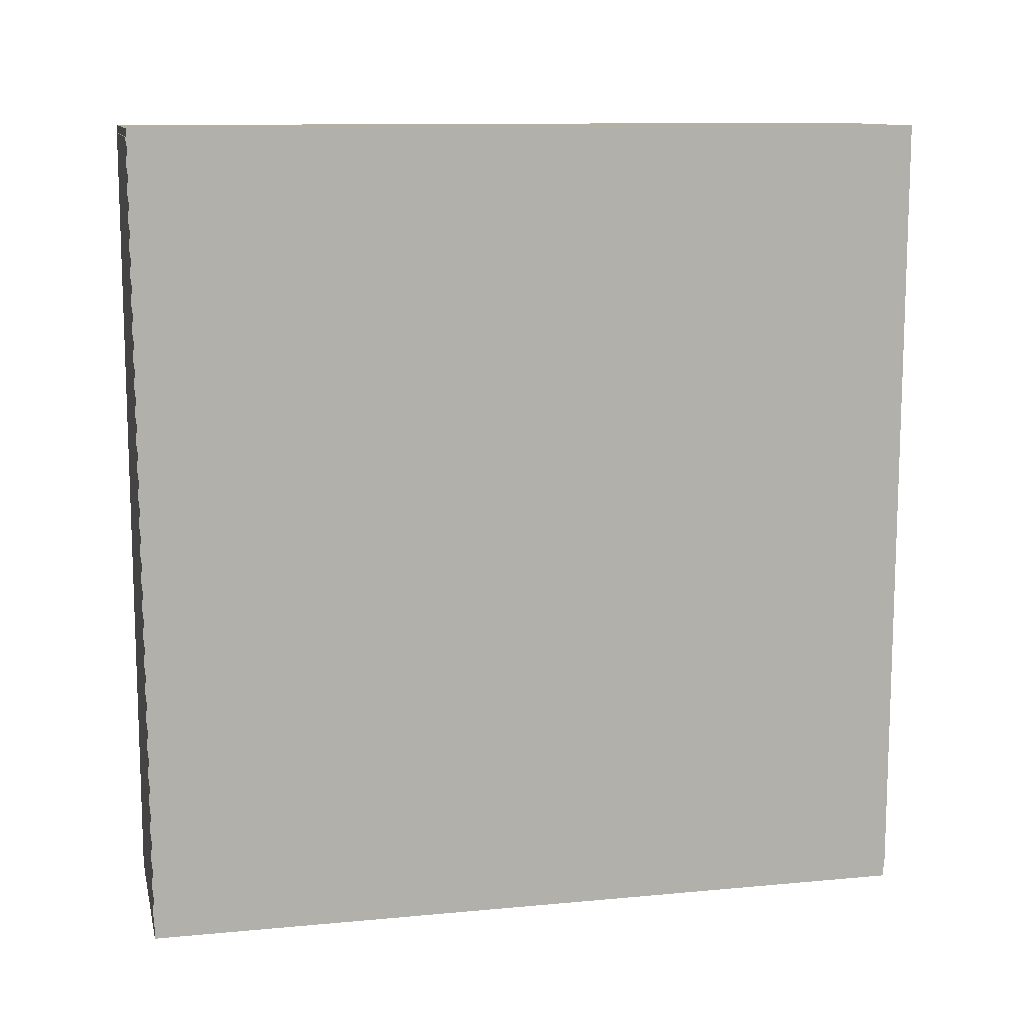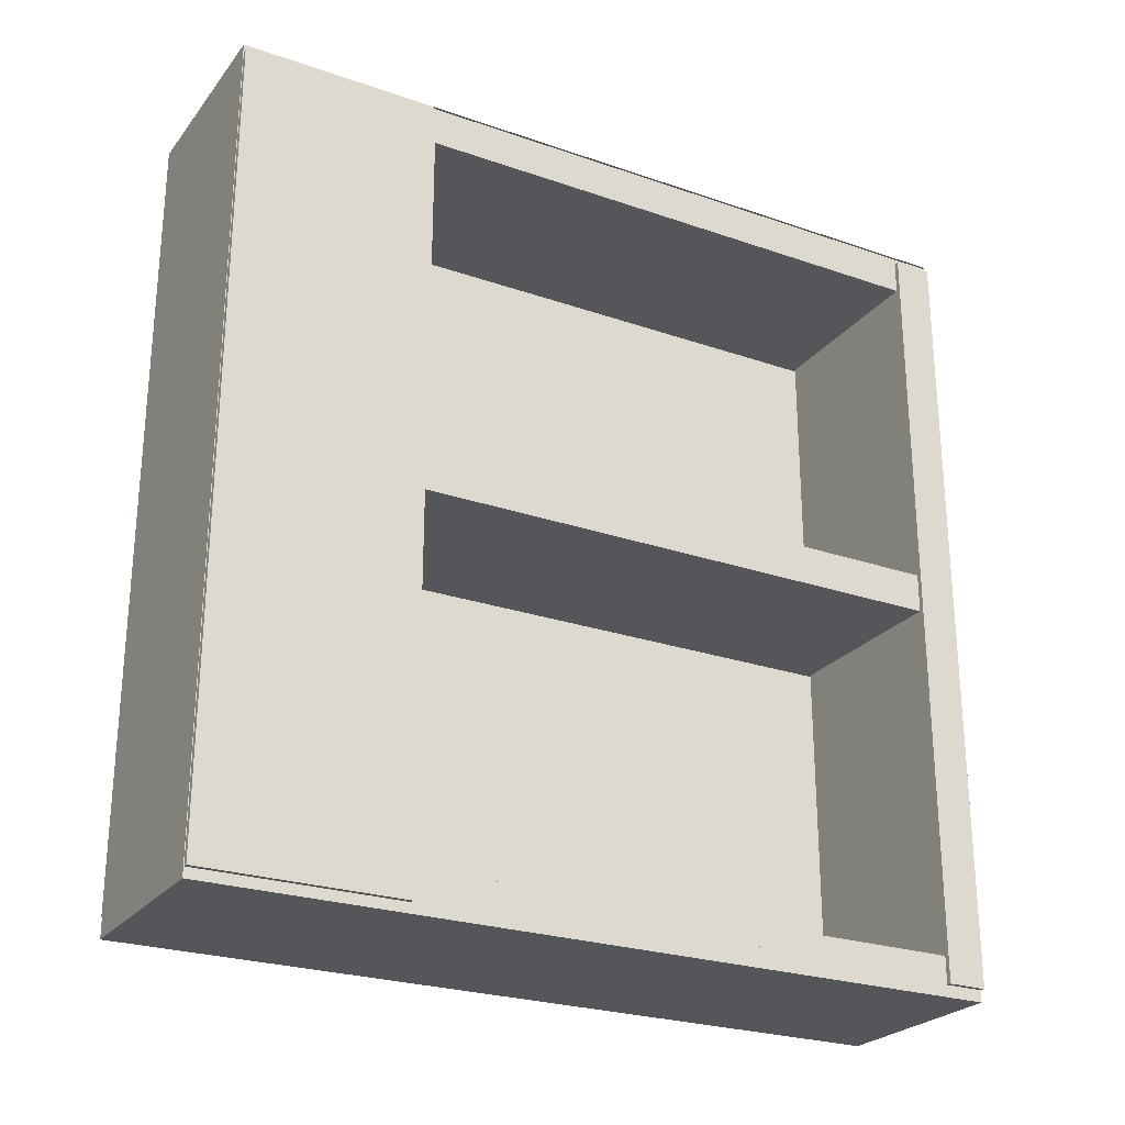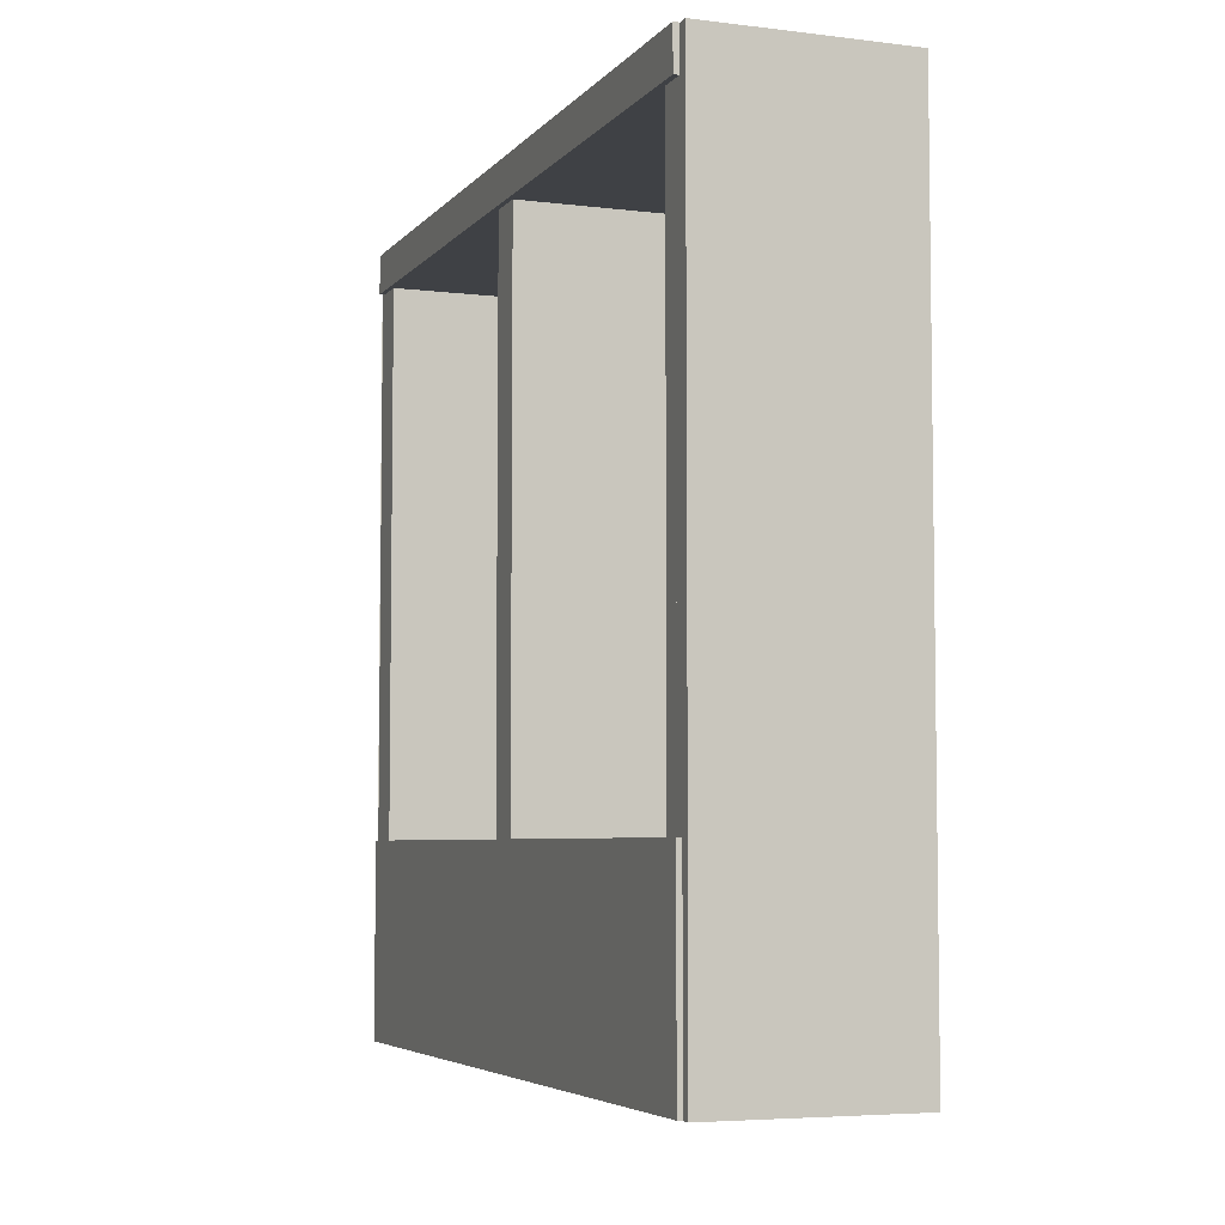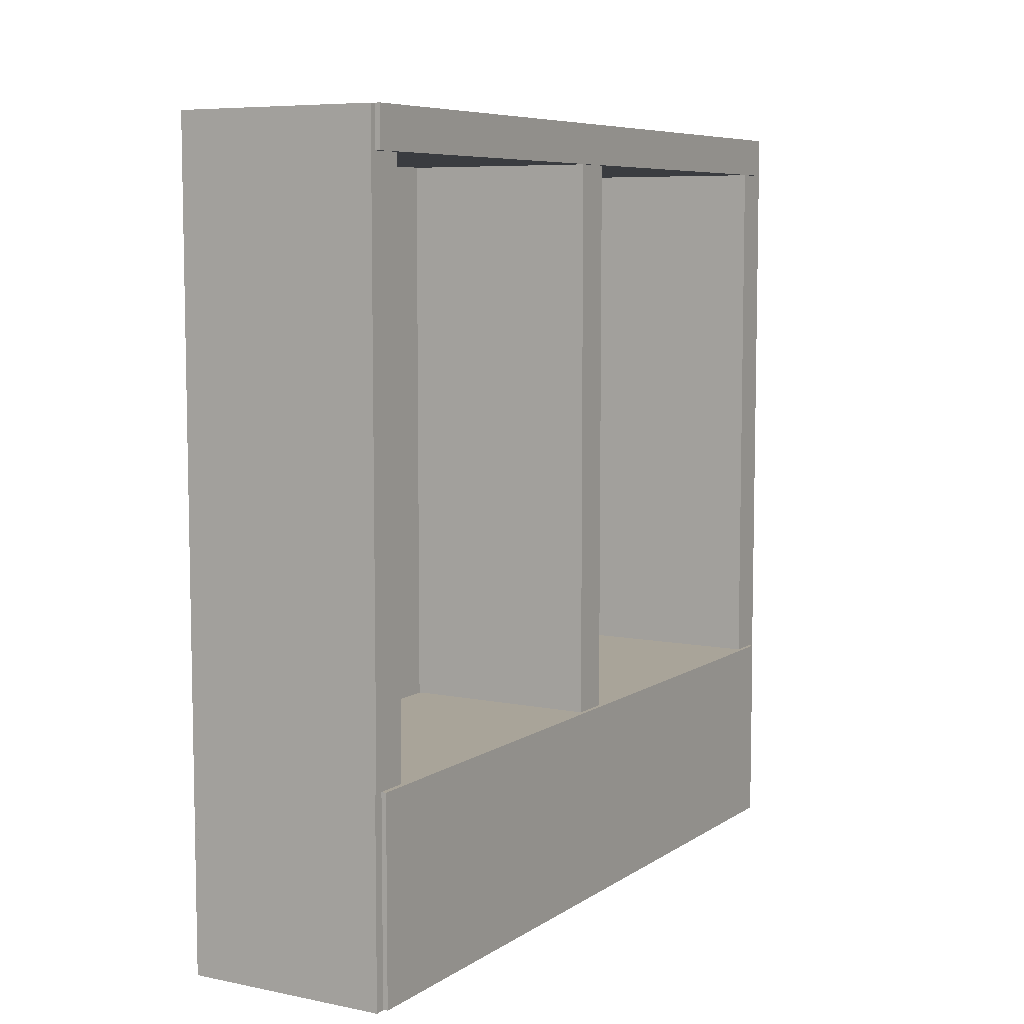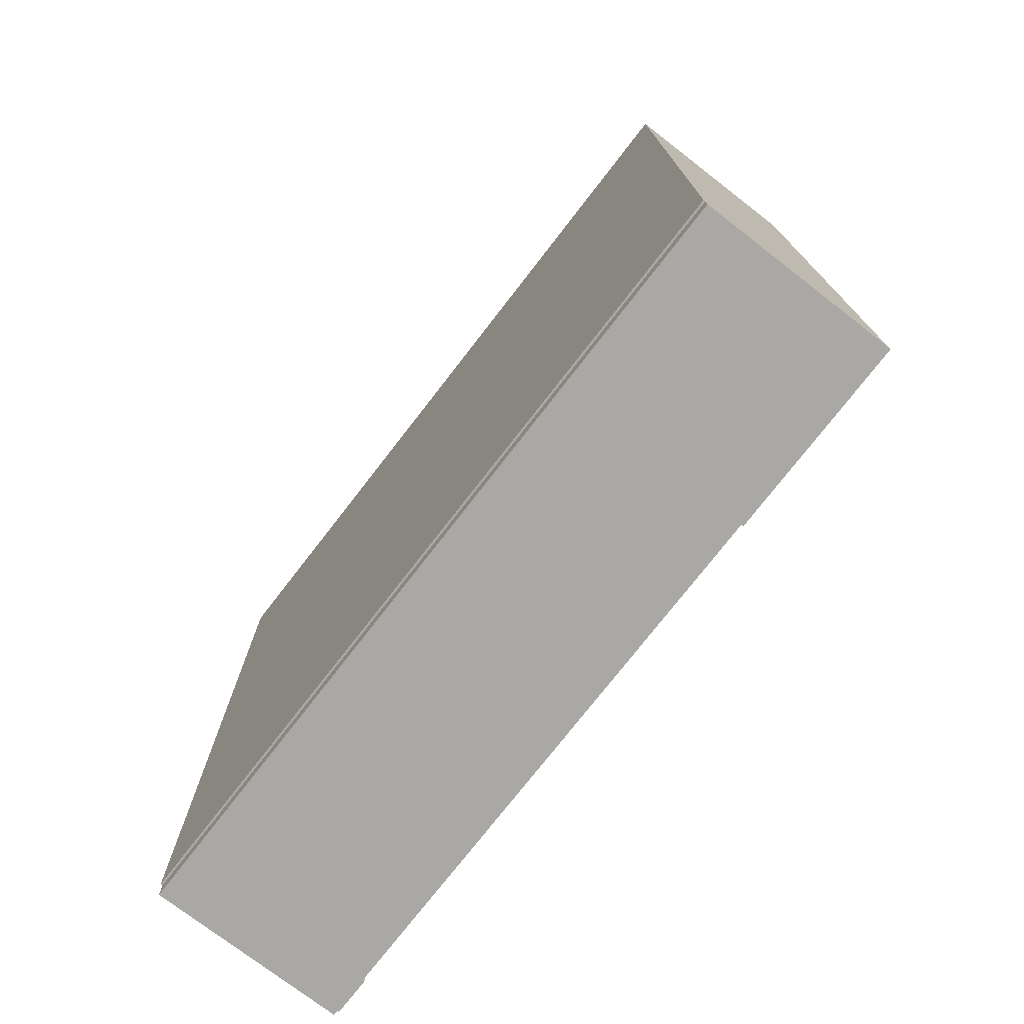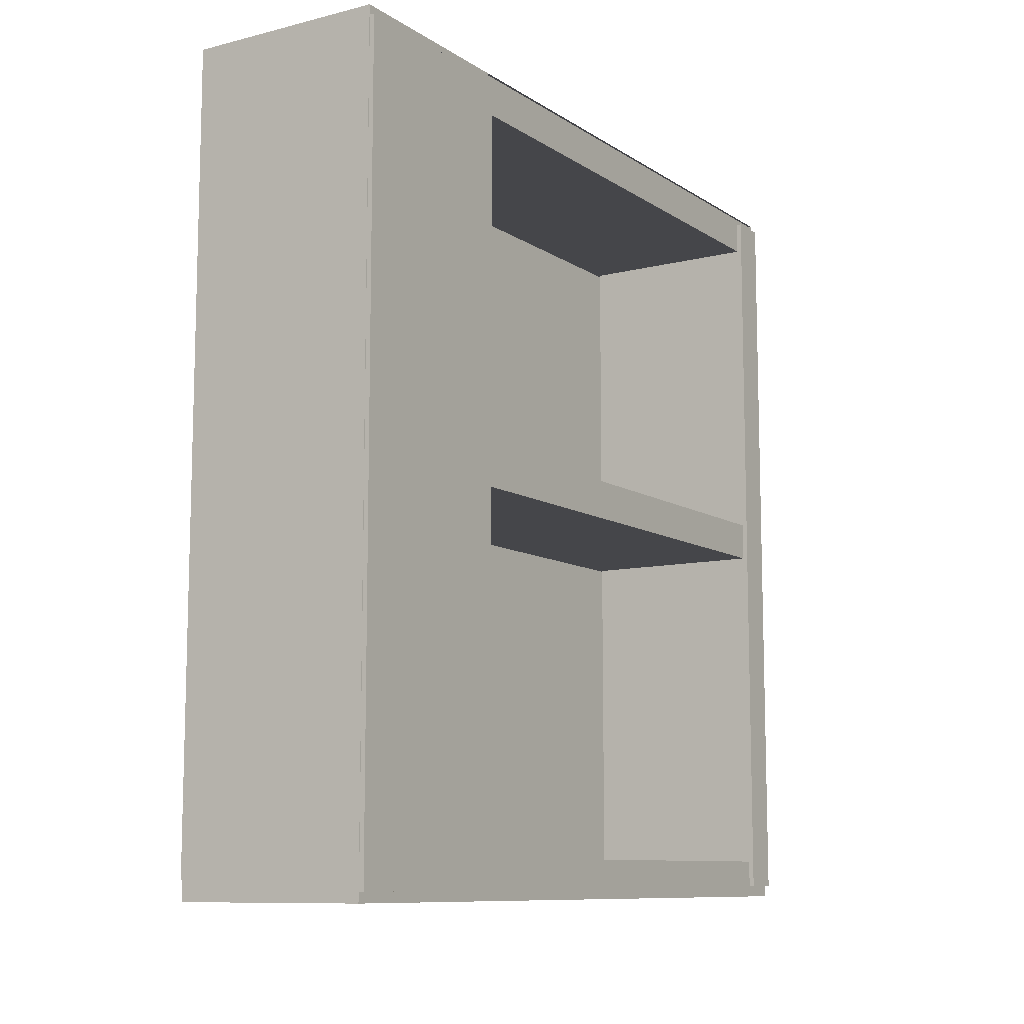
<metadata>
{"format":"obj","ext":"obj","renderer":"f3d","projection":"perspective","resolution":1024,"background":"white","views":[{"elev":11.4,"azim":-102.8,"up":"+Z"},{"elev":-25.3,"azim":60.9,"up":"+Z"},{"elev":-5.3,"azim":159.2,"up":"+Y"},{"elev":7.2,"azim":30.1,"up":"+Y"},{"elev":-74.9,"azim":-37.7,"up":"+Z"},{"elev":-9.9,"azim":32.5,"up":"+Z"}]}
</metadata>
<code>
o Cube.006
v 0.01 4 -2
v 0.01 0 -2
v 0.01 4 2
v 0.01 0 2
v -0.01 4 -2
v -0.01 0 -2
v -0.01 4 2
v -0.01 0 2
f 1 5 7 3
f 4 3 7 8
f 8 7 5 6
f 6 2 4 8
f 2 1 3 4
f 6 5 1 2
o Cube.007
v 0 0 -1.9
v 0 4 -1.9
v 0 0 -2.1
v 0 4 -2.1
v 1 0 -1.9
v 1 4 -1.9
v 1 0 -2.1
v 1 4 -2.1
f 9 10 12 11
f 11 12 16 15
f 15 16 14 13
f 13 14 10 9
f 11 15 13 9
f 16 12 10 14
o Cube.008
v 0 0 1.99
v 0 4 1.99
v 0 0 1.79
v 0 4 1.79
v 1 0 1.99
v 1 4 1.99
v 1 0 1.79
v 1 4 1.79
f 17 18 20 19
f 19 20 24 23
f 23 24 22 21
f 21 22 18 17
f 19 23 21 17
f 24 20 18 22
o Cube.009
v 0.02569 3.802 -2.04
v 0.02569 3.802 1.96
v 0.02569 4.002 -2.04
v 0.02569 4.002 1.96
v 1.026 3.802 -2.04
v 1.026 3.802 1.96
v 1.026 4.002 -2.04
v 1.026 4.002 1.96
f 25 26 28 27
f 27 28 32 31
f 31 32 30 29
f 29 30 26 25
f 27 31 29 25
f 32 28 26 30
o Cube.010
v 0.0242 0.002773 -2.05
v 0.0242 0.002773 1.95
v 0.0242 1.003 -2.05
v 0.0242 1.003 1.95
v 1.024 0.002773 -2.05
v 1.024 0.002773 1.95
v 1.024 1.003 -2.05
v 1.024 1.003 1.95
f 33 34 36 35
f 35 36 40 39
f 39 40 38 37
f 37 38 34 33
f 35 39 37 33
f 40 36 34 38
o Cube.011
v 0 0 0.08746
v 0 4 0.08746
v 0 0 -0.1125
v 0 4 -0.1125
v 1 0 0.08746
v 1 4 0.08746
v 1 0 -0.1125
v 1 4 -0.1125
f 41 42 44 43
f 43 44 48 47
f 47 48 46 45
f 45 46 42 41
f 43 47 45 41
f 48 44 42 46
o Cube
v 0 4 -2
v 0 0 -2
v 0 4 2
v 0 0 2
v 0 4 -2
v 0 0 -2
v 0 4 2
v 0 0 2
f 49 53 55 51
f 52 51 55 56
f 56 55 53 54
f 54 50 52 56
f 50 49 51 52
f 54 53 49 50
o Cube.001
v 0 0 -2
v 0 4 -2
v 0 0 -2
v 0 4 -2
v 1 0 -2
v 1 4 -2
v 1 0 -2
v 1 4 -2
f 57 58 60 59
f 59 60 64 63
f 63 64 62 61
f 61 62 58 57
f 59 63 61 57
f 64 60 58 62
o Cube.002
v 0 0 2
v 0 4 2
v 0 0 2
v 0 4 2
v 1 0 2
v 1 4 2
v 1 0 2
v 1 4 2
f 65 66 68 67
f 67 68 72 71
f 71 72 70 69
f 69 70 66 65
f 67 71 69 65
f 72 68 66 70
o Cube.003
v 0 4 -2
v 0 4 2
v 0 4 -2
v 0 4 2
v 1 4 -2
v 1 4 2
v 1 4 -2
v 1 4 2
f 73 74 76 75
f 75 76 80 79
f 79 80 78 77
f 77 78 74 73
f 75 79 77 73
f 80 76 74 78
o Cube.004
v -0 -0 -2
v -0 -0 2
v -0 1 -2
v -0 1 2
v 1 -0 -2
v 1 -0 2
v 1 1 -2
v 1 1 2
v -0 0.5 -2
v -0 0 -0
v -0 0.5 2
v -0 1 -0
v 0.5 1 -2
v 0.5 1 2
v 1 1 -0
v 1 0.5 -2
v 1 0.5 2
v 1 -0 -0
v 0.5 -0 -2
v 0.5 -0 2
v -0 0.5 0
v 0.5 1 -0
v 1 0.5 -0
v 0.5 -0 -0
v 0.5 0.5 -2
v 0.5 0.5 2
f 81 90 101 89
f 90 82 91 101
f 101 91 84 92
f 89 101 92 83
f 83 92 102 93
f 92 84 94 102
f 102 94 88 95
f 93 102 95 87
f 87 95 103 96
f 95 88 97 103
f 103 97 86 98
f 96 103 98 85
f 85 98 104 99
f 98 86 100 104
f 104 100 82 90
f 99 104 90 81
f 83 93 105 89
f 93 87 96 105
f 105 96 85 99
f 89 105 99 81
f 88 94 106 97
f 94 84 91 106
f 106 91 82 100
f 97 106 100 86
o Cube.005
v 0 0 0
v 0 4 0
v 0 0 0
v 0 4 0
v 1 0 0
v 1 4 0
v 1 0 0
v 1 4 0
f 107 108 110 109
f 109 110 114 113
f 113 114 112 111
f 111 112 108 107
f 109 113 111 107
f 114 110 108 112

</code>
